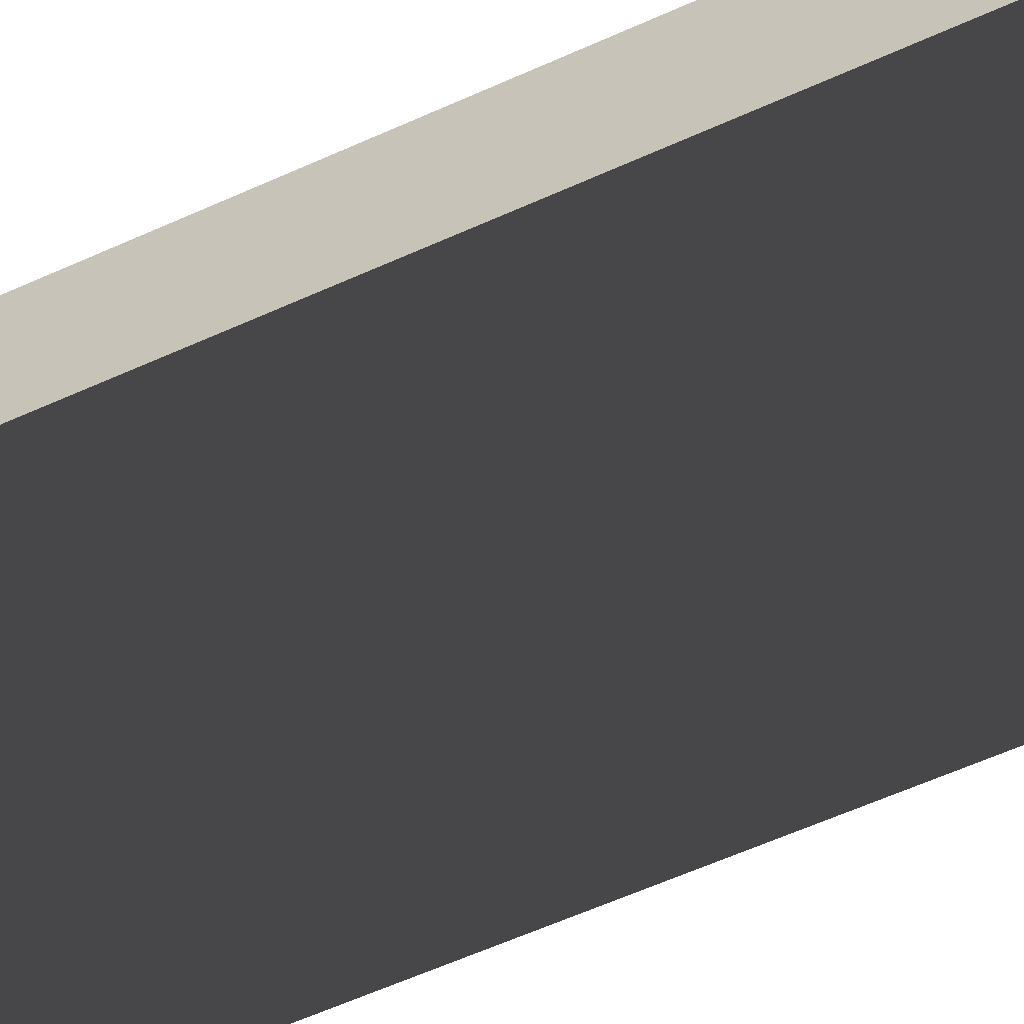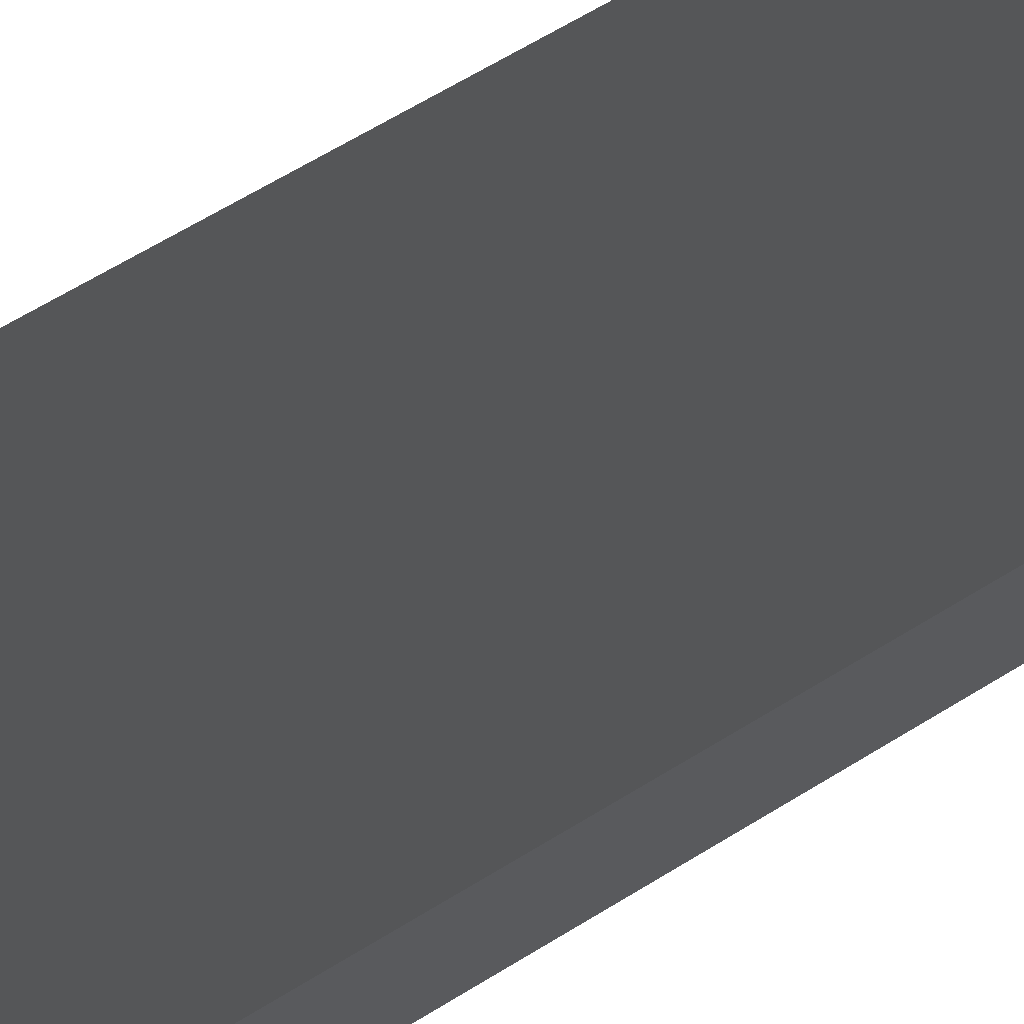
<metadata>
{"format":"obj","ext":"obj","renderer":"f3d","projection":"perspective","resolution":1024,"background":"white","views":[{"elev":-63.9,"azim":114.1,"up":"+Y"},{"elev":68.2,"azim":-121.2,"up":"+Y"}]}
</metadata>
<code>
v -0.2225 0.1708 4.104
v -0.2381 0.1729 4.114
v -0.2355 0.1795 4.104
v -0.2875 0.1579 4.104
v -0.2788 0.1708 4.104
v -0.2739 0.1658 4.114
v -0.536 -0.3949 0.319
v 0.8073 -0.3949 0.3192
v 0.5406 -0.3949 0.319
v -0.2875 -0.1417 4.104
v -0.2905 -0.1265 4.104
v -0.2834 -0.1265 4.114
v -0.2659 -0.08976 4.104
v -0.2507 -0.09377 4.114
v -0.2632 -0.09627 4.114
v 0.5163 -0.4118 -2.031e-05
v 0.4963 -0.4111 -2.031e-05
v 0.4963 -0.4111 0.2947
v 0.5164 -0.4111 0.2947
v 0.5163 -0.4118 -2.031e-05
v 0.5164 -0.4111 0.2947
v 0.5164 -0.406 0.2947
v 0.5163 -0.4066 -2.031e-05
v 0.4963 -0.406 -2.031e-05
v 0.4963 -0.406 0.2947
v 0.4963 -0.4111 0.2947
v 0.4963 -0.4111 -2.031e-05
v -0.5117 -0.4118 -2.031e-05
v -0.5117 -0.4111 0.2947
v -0.4916 -0.4111 0.2947
v -0.4916 -0.4111 -2.031e-05
v -0.4916 -0.4111 -2.031e-05
v -0.4916 -0.4111 0.2947
v -0.4916 -0.406 0.2947
v -0.4916 -0.406 -2.031e-05
v -0.5117 -0.4118 -2.031e-05
v -0.5117 -0.4066 -2.031e-05
v -0.5117 -0.406 0.2947
v -0.5117 -0.4111 0.2947
v -0.2839 -0.4111 -2.031e-05
v -0.2839 -0.4111 0.2947
v -0.2439 -0.4111 0.2947
v -0.2439 -0.4111 -2.031e-05
v -0.2439 -0.4111 -2.031e-05
v -0.2439 -0.4111 0.2947
v -0.2439 -0.406 0.2947
v -0.2439 -0.406 -2.031e-05
v -0.2839 -0.4111 -2.031e-05
v -0.2839 -0.406 -2.031e-05
v -0.2839 -0.406 0.2947
v -0.2839 -0.4111 0.2947
v 0.2859 -0.4111 0.2947
v 0.2859 -0.4111 -2.031e-05
v 0.2459 -0.4111 -2.031e-05
v 0.2459 -0.4111 0.2947
v 0.2859 -0.4111 -2.031e-05
v 0.2859 -0.4111 0.2947
v 0.2859 -0.406 0.2947
v 0.2859 -0.406 -2.031e-05
v 0.2459 -0.4111 -2.031e-05
v 0.2459 -0.406 -2.031e-05
v 0.2459 -0.406 0.2947
v 0.2459 -0.4111 0.2947
v -0.01999 -0.4111 0.2947
v 0.02003 -0.4111 0.2947
v 0.02003 -0.4111 -2.031e-05
v -0.01999 -0.4111 -2.031e-05
v 0.02003 -0.406 -2.031e-05
v 0.02003 -0.4111 -2.031e-05
v 0.02003 -0.4111 0.2947
v 0.02003 -0.406 0.2947
v -0.01999 -0.406 -2.031e-05
v -0.01999 -0.406 0.2947
v -0.01999 -0.4111 0.2947
v -0.01999 -0.4111 -2.031e-05
v -0.2225 0.1708 4.104
v -0.2275 0.1658 4.114
v -0.2381 0.1729 4.114
v -0.2204 0.1552 4.114
v -0.2139 0.1579 4.104
v -0.2179 0.1426 4.114
v -0.2108 0.1426 4.104
v -0.2139 0.1274 4.104
v -0.2204 0.1301 4.114
v 0.3676 -0.1783 4.092
v 0.4689 -0.1783 3.995
v 0.3676 -0.1783 3.995
v 0.4689 -0.1783 4.128
v 0.2895 -0.1783 4.092
v -0.1489 -0.1783 4.128
v -0.1489 -0.1783 3.995
v 0.2895 -0.1783 3.995
v -0.2507 0.1825 4.104
v -0.2355 0.1795 4.104
v -0.2381 0.1729 4.114
v -0.2507 0.1754 4.114
v -0.2632 0.1729 4.114
v -0.2659 0.1795 4.104
v -0.2739 0.1658 4.114
v -0.2788 0.1708 4.104
v 0.2895 -0.1783 3.995
v 0.2895 -0.1662 3.995
v 0.3676 -0.1662 3.995
v 0.3676 -0.1783 3.995
v -0.2875 0.1579 4.104
v -0.2739 0.1658 4.114
v -0.2809 0.1552 4.114
v -0.2905 0.1426 4.104
v -0.2834 0.1426 4.114
v -0.2875 0.1274 4.104
v -0.2809 0.1301 4.114
v 0.3676 -0.1662 3.995
v 0.3676 -0.1662 4.092
v 0.3676 -0.1783 4.092
v 0.3676 -0.1783 3.995
v 0.2895 -0.1662 4.092
v 0.2895 -0.1783 4.092
v 0.3676 -0.1783 4.092
v 0.3676 -0.1662 4.092
v 0.2895 -0.1662 3.995
v 0.2895 -0.1783 3.995
v 0.2895 -0.1783 4.092
v 0.2895 -0.1662 4.092
v -0.2739 0.1194 4.114
v -0.2875 0.1274 4.104
v -0.2809 0.1301 4.114
v -0.2788 0.1145 4.104
v -0.2632 0.1124 4.114
v -0.8074 -0.3949 1.639
v -0.8074 -0.3949 2.419
v 0.8073 -0.3949 2.419
v 0.8073 -0.3949 1.639
v -0.2788 0.1145 4.104
v -0.2632 0.1124 4.114
v -0.2659 0.1059 4.104
v -0.2507 0.1028 4.104
v -0.2507 0.1099 4.114
v -0.2507 0.1028 4.104
v -0.2507 0.1099 4.114
v -0.2381 0.1124 4.114
v -0.2355 0.1059 4.104
v -0.2225 0.1145 4.104
v -0.2275 0.1194 4.114
v -0.2204 0.1301 4.114
v -0.2139 0.1274 4.104
v -0.2225 0.1145 4.104
v -0.2275 0.1194 4.114
v -0.1948 0.03689 4.09
v -0.1953 0.03734 3.994
v -0.3061 0.03734 3.994
v -0.3066 0.03689 4.09
v -0.3071 0.03636 4.104
v -0.1943 0.03636 4.104
v -0.1948 0.1974 4.09
v -0.1953 0.197 3.994
v -0.1953 0.03734 3.994
v -0.1948 0.03689 4.09
v -0.1943 0.1979 4.104
v -0.1943 0.03636 4.104
v -0.3066 0.1974 4.09
v -0.3061 0.197 3.994
v -0.1953 0.197 3.994
v -0.1948 0.1974 4.09
v -0.3071 0.1979 4.104
v -0.1943 0.1979 4.104
v -0.3071 0.03636 4.104
v -0.3066 0.1974 4.09
v -0.3071 0.1979 4.104
v -0.3066 0.03689 4.09
v -0.3061 0.197 3.994
v -0.3061 0.03734 3.994
v -0.3071 0.1979 4.104
v -0.1943 0.1979 4.104
v -0.1943 0.03636 4.104
v -0.3071 0.03636 4.104
v 0.8073 -0.3949 -2.031e-05
v 0.5406 -0.3949 -2.031e-05
v 0.5406 -0.3949 0.319
v 0.8073 -0.3949 0.3192
v 0.8073 0.4124 1.639
v 0.8073 0.4124 2.419
v -0.8074 0.4124 2.419
v -0.8074 0.4124 1.639
v -0.8074 -0.3949 1.639
v -0.8074 0.4124 1.639
v -0.8074 0.4124 2.419
v -0.8074 -0.3949 2.419
v 0.8073 -0.3949 1.639
v 0.8073 -0.3949 2.419
v 0.8073 0.4124 2.419
v 0.8073 0.4124 1.639
v 0.4695 0.1961 4.16
v 0.4696 -0.1787 4.16
v -0.1495 -0.1787 4.16
v -0.1495 0.1962 4.16
v -0.536 -0.3949 0.319
v -0.536 -0.3949 -2.031e-05
v -0.8074 -0.3949 -2.031e-05
v -0.8074 -0.3949 0.3192
v 0.8073 -0.3949 0.3192
v -0.5117 -0.4124 0.2943
v -0.536 -0.4124 0.319
v 0.5406 -0.4124 0.319
v 0.5163 -0.4124 0.2943
v 0.5406 -0.4124 0.319
v 0.5406 -0.3949 0.319
v 0.5406 -0.3949 -2.031e-05
v 0.5406 -0.4124 -2.031e-05
v 0.5406 -0.3949 0.319
v 0.5406 -0.4124 0.319
v -0.536 -0.4124 0.319
v -0.536 -0.3949 0.319
v -0.536 -0.3949 -2.031e-05
v -0.536 -0.3949 0.319
v -0.536 -0.4124 0.319
v -0.536 -0.4124 -2.031e-05
v -0.5117 -0.4124 0.2943
v -0.5117 -0.4118 -2.031e-05
v -0.536 -0.4124 -2.031e-05
v -0.536 -0.4124 0.319
v 0.5163 -0.4124 0.2943
v 0.5406 -0.4124 0.319
v 0.5406 -0.4124 -2.031e-05
v 0.5163 -0.4118 -2.031e-05
v -0.5117 -0.4066 -2.031e-05
v -0.5117 -0.407 0.2943
v 0.5163 -0.407 0.2943
v 0.5163 -0.4066 -2.031e-05
v -0.5117 -0.4066 -2.031e-05
v -0.5117 -0.4118 -2.031e-05
v -0.5117 -0.4124 0.2943
v -0.5117 -0.407 0.2943
v 0.5163 -0.407 0.2943
v 0.5163 -0.4124 0.2943
v 0.5163 -0.4118 -2.031e-05
v 0.5163 -0.4066 -2.031e-05
v -0.5117 -0.407 0.2943
v -0.5117 -0.4124 0.2943
v 0.5163 -0.4124 0.2943
v 0.5163 -0.407 0.2943
v 0.7844 -0.3721 4.038
v 0.8073 -0.3949 4.038
v -0.8074 -0.3949 4.038
v -0.7845 -0.3721 4.038
v 0.7844 0.3895 4.038
v 0.8073 0.4124 4.038
v 0.8073 -0.3949 4.038
v 0.7844 -0.3721 4.038
v 0.7844 0.3895 4.038
v -0.7845 0.3895 4.038
v -0.8074 0.4124 4.038
v 0.8073 0.4124 4.038
v -0.7845 -0.3721 4.038
v -0.8074 -0.3949 4.038
v -0.8074 0.4124 4.038
v -0.7845 0.3895 4.038
v 0.7844 -0.3721 4.038
v -0.7845 -0.3721 4.038
v -0.7845 -0.3721 3.995
v 0.7844 -0.3721 3.995
v 0.7844 -0.3721 3.995
v 0.7844 0.3895 3.995
v 0.7844 0.3895 4.038
v 0.7844 -0.3721 4.038
v -0.7845 0.3895 4.038
v 0.7844 0.3895 4.038
v 0.7844 0.3895 3.995
v -0.7845 0.3895 3.995
v -0.7845 -0.3721 3.995
v -0.7845 -0.3721 4.038
v -0.7845 0.3895 4.038
v -0.7845 0.3895 3.995
v -0.1489 -0.1783 3.995
v 0.4689 -0.1783 3.995
v 0.7844 -0.3721 3.995
v -0.7845 -0.3721 3.995
v 0.7844 -0.3721 3.995
v 0.4689 -0.1783 3.995
v 0.4689 0.1957 3.995
v 0.7844 0.3895 3.995
v 0.7844 0.3895 3.995
v 0.4689 0.1957 3.995
v -0.1489 0.1957 3.995
v -0.7845 0.3895 3.995
v -0.1489 -0.1783 3.995
v -0.7845 -0.3721 3.995
v -0.7845 0.3895 3.995
v -0.1489 0.1957 3.995
v 0.3676 -0.1662 4.092
v 0.3676 -0.1662 3.995
v 0.2895 -0.1662 3.995
v 0.2895 -0.1662 4.092
v 0.4689 -0.1783 3.995
v 0.4689 -0.1783 4.128
v 0.4689 0.1957 4.128
v 0.4689 0.1957 3.995
v -0.1489 0.1957 3.995
v 0.4689 0.1957 3.995
v 0.4689 0.1957 4.128
v -0.1489 0.1957 4.128
v -0.153 -0.1823 4.153
v -0.1529 -0.1823 4.128
v -0.1529 0.1998 4.128
v -0.153 0.1998 4.153
v -0.1495 -0.1787 4.16
v 0.4696 -0.1787 4.16
v 0.473 -0.1823 4.153
v -0.153 -0.1823 4.153
v 0.473 -0.1823 4.153
v 0.4696 -0.1787 4.16
v 0.4695 0.1961 4.16
v 0.473 0.1998 4.153
v -0.153 0.1998 4.153
v 0.473 0.1998 4.153
v 0.4695 0.1961 4.16
v -0.1495 0.1962 4.16
v 0.473 -0.1823 4.153
v 0.473 -0.1823 4.128
v -0.1529 -0.1823 4.128
v -0.153 -0.1823 4.153
v 0.473 0.1998 4.128
v 0.473 0.1998 4.153
v -0.153 0.1998 4.153
v -0.1529 0.1998 4.128
v -0.1489 -0.1783 4.128
v -0.1489 -0.1783 3.995
v -0.1489 0.1957 3.995
v -0.1489 0.1957 4.128
v -0.1489 0.1957 4.128
v -0.1529 0.1998 4.128
v -0.1529 -0.1823 4.128
v -0.1489 -0.1783 4.128
v 0.4689 -0.1783 4.128
v -0.1489 -0.1783 4.128
v -0.1529 -0.1823 4.128
v 0.473 -0.1823 4.128
v 0.473 0.1998 4.128
v -0.1529 0.1998 4.128
v -0.1489 0.1957 4.128
v 0.4689 0.1957 4.128
v -0.2875 -0.1417 4.104
v -0.2834 -0.1265 4.114
v -0.2809 -0.1391 4.114
v -0.2739 -0.1497 4.114
v -0.2788 -0.1547 4.104
v -0.2632 -0.1568 4.114
v -0.2659 -0.1633 4.104
v -0.2507 -0.1664 4.104
v -0.2507 -0.1593 4.114
v -0.2905 -0.1265 4.104
v -0.2809 -0.114 4.114
v -0.2834 -0.1265 4.114
v -0.2875 -0.1113 4.104
v -0.2788 -0.09839 4.104
v -0.2739 -0.1033 4.114
v -0.2659 -0.08976 4.104
v -0.2632 -0.09627 4.114
v -0.2659 -0.08976 4.104
v -0.2507 -0.08673 4.104
v -0.2507 -0.09377 4.114
v -0.2381 -0.09627 4.114
v -0.2355 -0.08976 4.104
v -0.2225 -0.09839 4.104
v -0.2275 -0.1033 4.114
v -0.2225 -0.09839 4.104
v -0.2204 -0.114 4.114
v -0.2275 -0.1033 4.114
v -0.2139 -0.1113 4.104
v -0.2179 -0.1265 4.114
v -0.2108 -0.1265 4.104
v -0.3066 -0.02079 4.09
v -0.3061 -0.02124 3.994
v -0.1953 -0.02124 3.994
v -0.1948 -0.02079 4.09
v -0.3071 -0.02025 4.104
v -0.1943 -0.02025 4.104
v -0.1948 -0.02079 4.09
v -0.1953 -0.02124 3.994
v -0.1953 -0.1808 3.994
v -0.1948 -0.1813 4.09
v -0.1943 -0.1818 4.104
v -0.1943 -0.02025 4.104
v -0.3061 -0.1808 3.994
v -0.1948 -0.1813 4.09
v -0.1953 -0.1808 3.994
v -0.3066 -0.1813 4.09
v -0.3071 -0.1818 4.104
v -0.1943 -0.1818 4.104
v -0.3071 -0.1818 4.104
v -0.3066 -0.02079 4.09
v -0.3071 -0.02025 4.104
v -0.3066 -0.1813 4.09
v -0.3061 -0.02124 3.994
v -0.3061 -0.1808 3.994
v -0.1943 -0.02025 4.104
v -0.1943 -0.1818 4.104
v -0.3071 -0.1818 4.104
v -0.3071 -0.02025 4.104
v -0.2108 -0.1265 4.104
v -0.2139 -0.1417 4.104
v -0.2204 -0.1391 4.114
v -0.2179 -0.1265 4.114
v -0.2225 -0.1547 4.104
v -0.2204 -0.1391 4.114
v -0.2139 -0.1417 4.104
v -0.2275 -0.1497 4.114
v -0.2381 -0.1568 4.114
v -0.2355 -0.1633 4.104
v -0.2507 -0.1593 4.114
v -0.2381 -0.1568 4.114
v -0.2355 -0.1633 4.104
v -0.2507 -0.1664 4.104
v -0.536 -0.3949 -2.031e-05
v -0.536 -0.4124 -2.031e-05
v 0.5406 -0.4124 -2.031e-05
v 0.5406 -0.3949 -2.031e-05
v -0.8074 -0.3949 0.3192
v 0.8073 -0.3949 0.8594
v 0.8073 -0.3949 0.3192
v -0.8074 -0.3949 0.8594
v -0.8074 -0.3949 0.8594
v -0.8074 -0.3949 1.639
v 0.8073 -0.3949 1.639
v 0.8073 -0.3949 0.8594
v 0.8073 -0.3949 4.038
v 0.8073 -0.3949 3.198
v -0.8074 -0.3949 3.198
v -0.8074 -0.3949 4.038
v 0.8073 -0.3949 3.198
v 0.8073 -0.3949 2.419
v -0.8074 -0.3949 2.419
v -0.8074 -0.3949 3.198
v 0.8073 0.4124 0.8594
v -0.8074 0.4124 0.8594
v -0.8074 0.4124 0.3192
v 0.8073 0.4124 0.3192
v 0.8073 0.4124 -2.04e-05
v -0.8074 0.4124 -2.04e-05
v 0.8073 0.4124 0.8594
v 0.8073 0.4124 1.639
v -0.8074 0.4124 1.639
v -0.8074 0.4124 0.8594
v -0.8074 0.4124 4.038
v -0.8074 0.4124 3.198
v 0.8073 0.4124 3.198
v 0.8073 0.4124 4.038
v -0.8074 0.4124 3.198
v -0.8074 0.4124 2.419
v 0.8073 0.4124 2.419
v 0.8073 0.4124 3.198
v -0.8074 -0.3949 2.419
v -0.8074 0.4124 2.419
v -0.8074 0.4124 3.198
v -0.8074 -0.3949 3.198
v -0.8074 0.4124 1.639
v -0.8074 -0.3949 1.639
v -0.8074 -0.3949 0.8594
v -0.8074 0.4124 0.8594
v 0.8073 -0.3949 0.3192
v 0.8073 -0.3949 0.8594
v 0.8073 0.4124 0.8594
v 0.8073 0.4124 0.3192
v 0.8073 0.4124 -2.04e-05
v 0.8073 -0.3949 -2.031e-05
v 0.8073 -0.3949 0.8594
v 0.8073 -0.3949 1.639
v 0.8073 0.4124 1.639
v 0.8073 0.4124 0.8594
v 0.8073 0.4124 3.198
v 0.8073 -0.3949 3.198
v 0.8073 -0.3949 4.038
v 0.8073 0.4124 4.038
v 0.8073 0.4124 3.198
v 0.8073 0.4124 2.419
v 0.8073 -0.3949 2.419
v 0.8073 -0.3949 3.198
v -0.8074 0.4124 0.8594
v -0.8074 -0.3949 0.8594
v -0.8074 -0.3949 0.3192
v -0.8074 0.4124 0.3192
v -0.8074 0.4124 -2.04e-05
v -0.8074 -0.3949 -2.031e-05
v -0.8074 -0.3949 4.038
v -0.8074 -0.3949 3.198
v -0.8074 0.4124 3.198
v -0.8074 0.4124 4.038
v 0.4689 -0.1783 4.128
v 0.473 -0.1823 4.128
v 0.473 0.1998 4.128
v 0.4689 0.1957 4.128
v 0.473 -0.1823 4.128
v 0.473 -0.1823 4.153
v 0.473 0.1998 4.153
v 0.473 0.1998 4.128
v -0.1495 -0.1787 4.16
v -0.153 -0.1823 4.153
v -0.153 0.1998 4.153
v -0.1495 0.1962 4.16
v -0.2275 0.1658 4.114
v -0.2507 0.1426 4.114
v -0.2381 0.1729 4.114
v -0.2204 0.1552 4.114
v -0.2507 0.1754 4.114
v -0.2179 0.1426 4.114
v -0.2632 0.1729 4.114
v -0.2204 0.1301 4.114
v -0.2739 0.1658 4.114
v -0.2275 0.1194 4.114
v -0.2809 0.1552 4.114
v -0.2381 0.1124 4.114
v -0.2834 0.1426 4.114
v -0.2507 0.1099 4.114
v -0.2809 0.1301 4.114
v -0.2632 0.1124 4.114
v -0.2739 0.1194 4.114
v -0.2507 -0.1265 4.114
v -0.2834 -0.1265 4.114
v -0.2809 -0.114 4.114
v -0.2809 -0.1391 4.114
v -0.2739 -0.1033 4.114
v -0.2739 -0.1497 4.114
v -0.2632 -0.09627 4.114
v -0.2632 -0.1568 4.114
v -0.2507 -0.09377 4.114
v -0.2507 -0.1593 4.114
v -0.2381 -0.09627 4.114
v -0.2381 -0.1568 4.114
v -0.2275 -0.1033 4.114
v -0.2275 -0.1497 4.114
v -0.2204 -0.114 4.114
v -0.2204 -0.1391 4.114
v -0.2179 -0.1265 4.114
g BnP_Large_Building_J_004_27786_102
f 1 3 2
f 4 6 5
f 7 9 8
f 10 12 11
f 13 15 14
f 16 18 17
f 16 19 18
f 20 22 21
f 20 23 22
f 24 26 25
f 24 27 26
f 28 30 29
f 28 31 30
f 32 34 33
f 32 35 34
f 36 38 37
f 36 39 38
f 40 42 41
f 40 43 42
f 44 46 45
f 44 47 46
f 48 50 49
f 48 51 50
f 52 54 53
f 52 55 54
f 56 58 57
f 56 59 58
f 60 62 61
f 60 63 62
f 64 66 65
f 64 67 66
f 68 70 69
f 68 71 70
f 72 74 73
f 72 75 74
f 76 78 77
f 76 77 79
f 76 79 80
f 81 80 79
f 81 82 80
f 83 82 81
f 83 81 84
f 85 87 86
f 85 86 88
f 89 85 88
f 88 90 89
f 91 89 90
f 91 92 89
f 93 95 94
f 93 96 95
f 93 97 96
f 93 98 97
f 99 97 98
f 99 98 100
f 101 103 102
f 101 104 103
f 105 107 106
f 107 105 108
f 107 108 109
f 109 108 110
f 109 110 111
f 112 114 113
f 112 115 114
f 116 118 117
f 116 119 118
f 120 122 121
f 120 123 122
f 124 126 125
f 124 125 127
f 127 128 124
f 129 131 130
f 129 132 131
f 133 135 134
f 136 134 135
f 136 137 134
f 138 140 139
f 138 141 140
f 142 140 141
f 142 143 140
f 144 146 145
f 144 147 146
f 148 150 149
f 148 151 150
f 148 152 151
f 148 153 152
f 154 156 155
f 154 157 156
f 158 157 154
f 158 159 157
f 160 162 161
f 160 163 162
f 163 160 164
f 163 164 165
f 166 168 167
f 166 167 169
f 170 169 167
f 170 171 169
f 172 174 173
f 172 175 174
f 176 178 177
f 176 179 178
f 180 182 181
f 180 183 182
f 184 186 185
f 184 187 186
f 188 190 189
f 188 191 190
f 192 194 193
f 192 195 194
f 196 198 197
f 196 199 198
f 200 199 196
f 201 203 202
f 201 204 203
f 205 207 206
f 205 208 207
f 209 211 210
f 209 212 211
f 213 215 214
f 213 216 215
f 217 219 218
f 217 220 219
f 221 223 222
f 221 224 223
f 225 227 226
f 225 228 227
f 229 231 230
f 229 232 231
f 233 235 234
f 233 236 235
f 237 239 238
f 237 240 239
f 241 243 242
f 241 244 243
f 245 247 246
f 245 248 247
f 249 251 250
f 249 252 251
f 253 255 254
f 253 256 255
f 257 259 258
f 257 260 259
f 261 263 262
f 261 264 263
f 265 267 266
f 265 268 267
f 269 271 270
f 269 272 271
f 273 275 274
f 273 276 275
f 277 279 278
f 277 280 279
f 281 283 282
f 281 284 283
f 285 287 286
f 285 288 287
f 289 291 290
f 289 292 291
f 293 295 294
f 293 296 295
f 297 299 298
f 297 300 299
f 301 303 302
f 301 304 303
f 305 307 306
f 305 308 307
f 309 311 310
f 309 312 311
f 313 315 314
f 313 316 315
f 317 319 318
f 317 320 319
f 321 323 322
f 321 324 323
f 325 327 326
f 325 328 327
f 329 331 330
f 329 332 331
f 333 335 334
f 333 336 335
f 337 339 338
f 337 340 339
f 341 343 342
f 341 344 343
f 341 345 344
f 346 344 345
f 346 345 347
f 346 347 348
f 346 348 349
f 350 352 351
f 350 351 353
f 351 354 353
f 351 355 354
f 356 354 355
f 356 355 357
f 358 360 359
f 361 359 360
f 361 362 359
f 363 362 361
f 363 361 364
f 365 367 366
f 365 366 368
f 369 368 366
f 369 370 368
f 371 373 372
f 371 374 373
f 374 371 375
f 374 375 376
f 377 379 378
f 377 380 379
f 377 381 380
f 377 382 381
f 383 385 384
f 383 384 386
f 384 387 386
f 384 388 387
f 389 391 390
f 389 390 392
f 392 390 393
f 392 393 394
f 395 397 396
f 395 398 397
f 399 401 400
f 399 402 401
f 403 405 404
f 403 404 406
f 403 406 407
f 403 407 408
f 409 411 410
f 409 412 411
f 413 415 414
f 413 416 415
f 417 419 418
f 417 418 420
f 421 423 422
f 421 424 423
f 425 427 426
f 425 428 427
f 429 431 430
f 429 432 431
f 433 435 434
f 433 436 435
f 437 435 436
f 437 438 435
f 439 441 440
f 439 442 441
f 443 445 444
f 443 446 445
f 447 449 448
f 447 450 449
f 451 453 452
f 451 454 453
f 455 457 456
f 455 458 457
f 459 461 460
f 459 462 461
f 459 463 462
f 459 464 463
f 465 467 466
f 465 468 467
f 469 471 470
f 469 472 471
f 473 475 474
f 473 476 475
f 477 479 478
f 477 480 479
f 481 479 480
f 481 482 479
f 483 485 484
f 483 486 485
f 487 489 488
f 487 490 489
f 491 493 492
f 491 494 493
f 495 497 496
f 495 498 497
f 499 501 500
f 499 500 502
f 503 500 501
f 500 504 502
f 503 505 500
f 500 506 504
f 507 500 505
f 508 506 500
f 507 509 500
f 508 500 510
f 511 500 509
f 512 510 500
f 511 513 500
f 512 500 514
f 515 500 513
f 515 514 500
f 516 518 517
f 516 517 519
f 516 520 518
f 521 516 519
f 516 522 520
f 523 516 521
f 516 524 522
f 523 525 516
f 516 526 524
f 527 516 525
f 516 528 526
f 516 527 529
f 516 530 528
f 516 529 531
f 516 532 530
f 516 531 532

</code>
